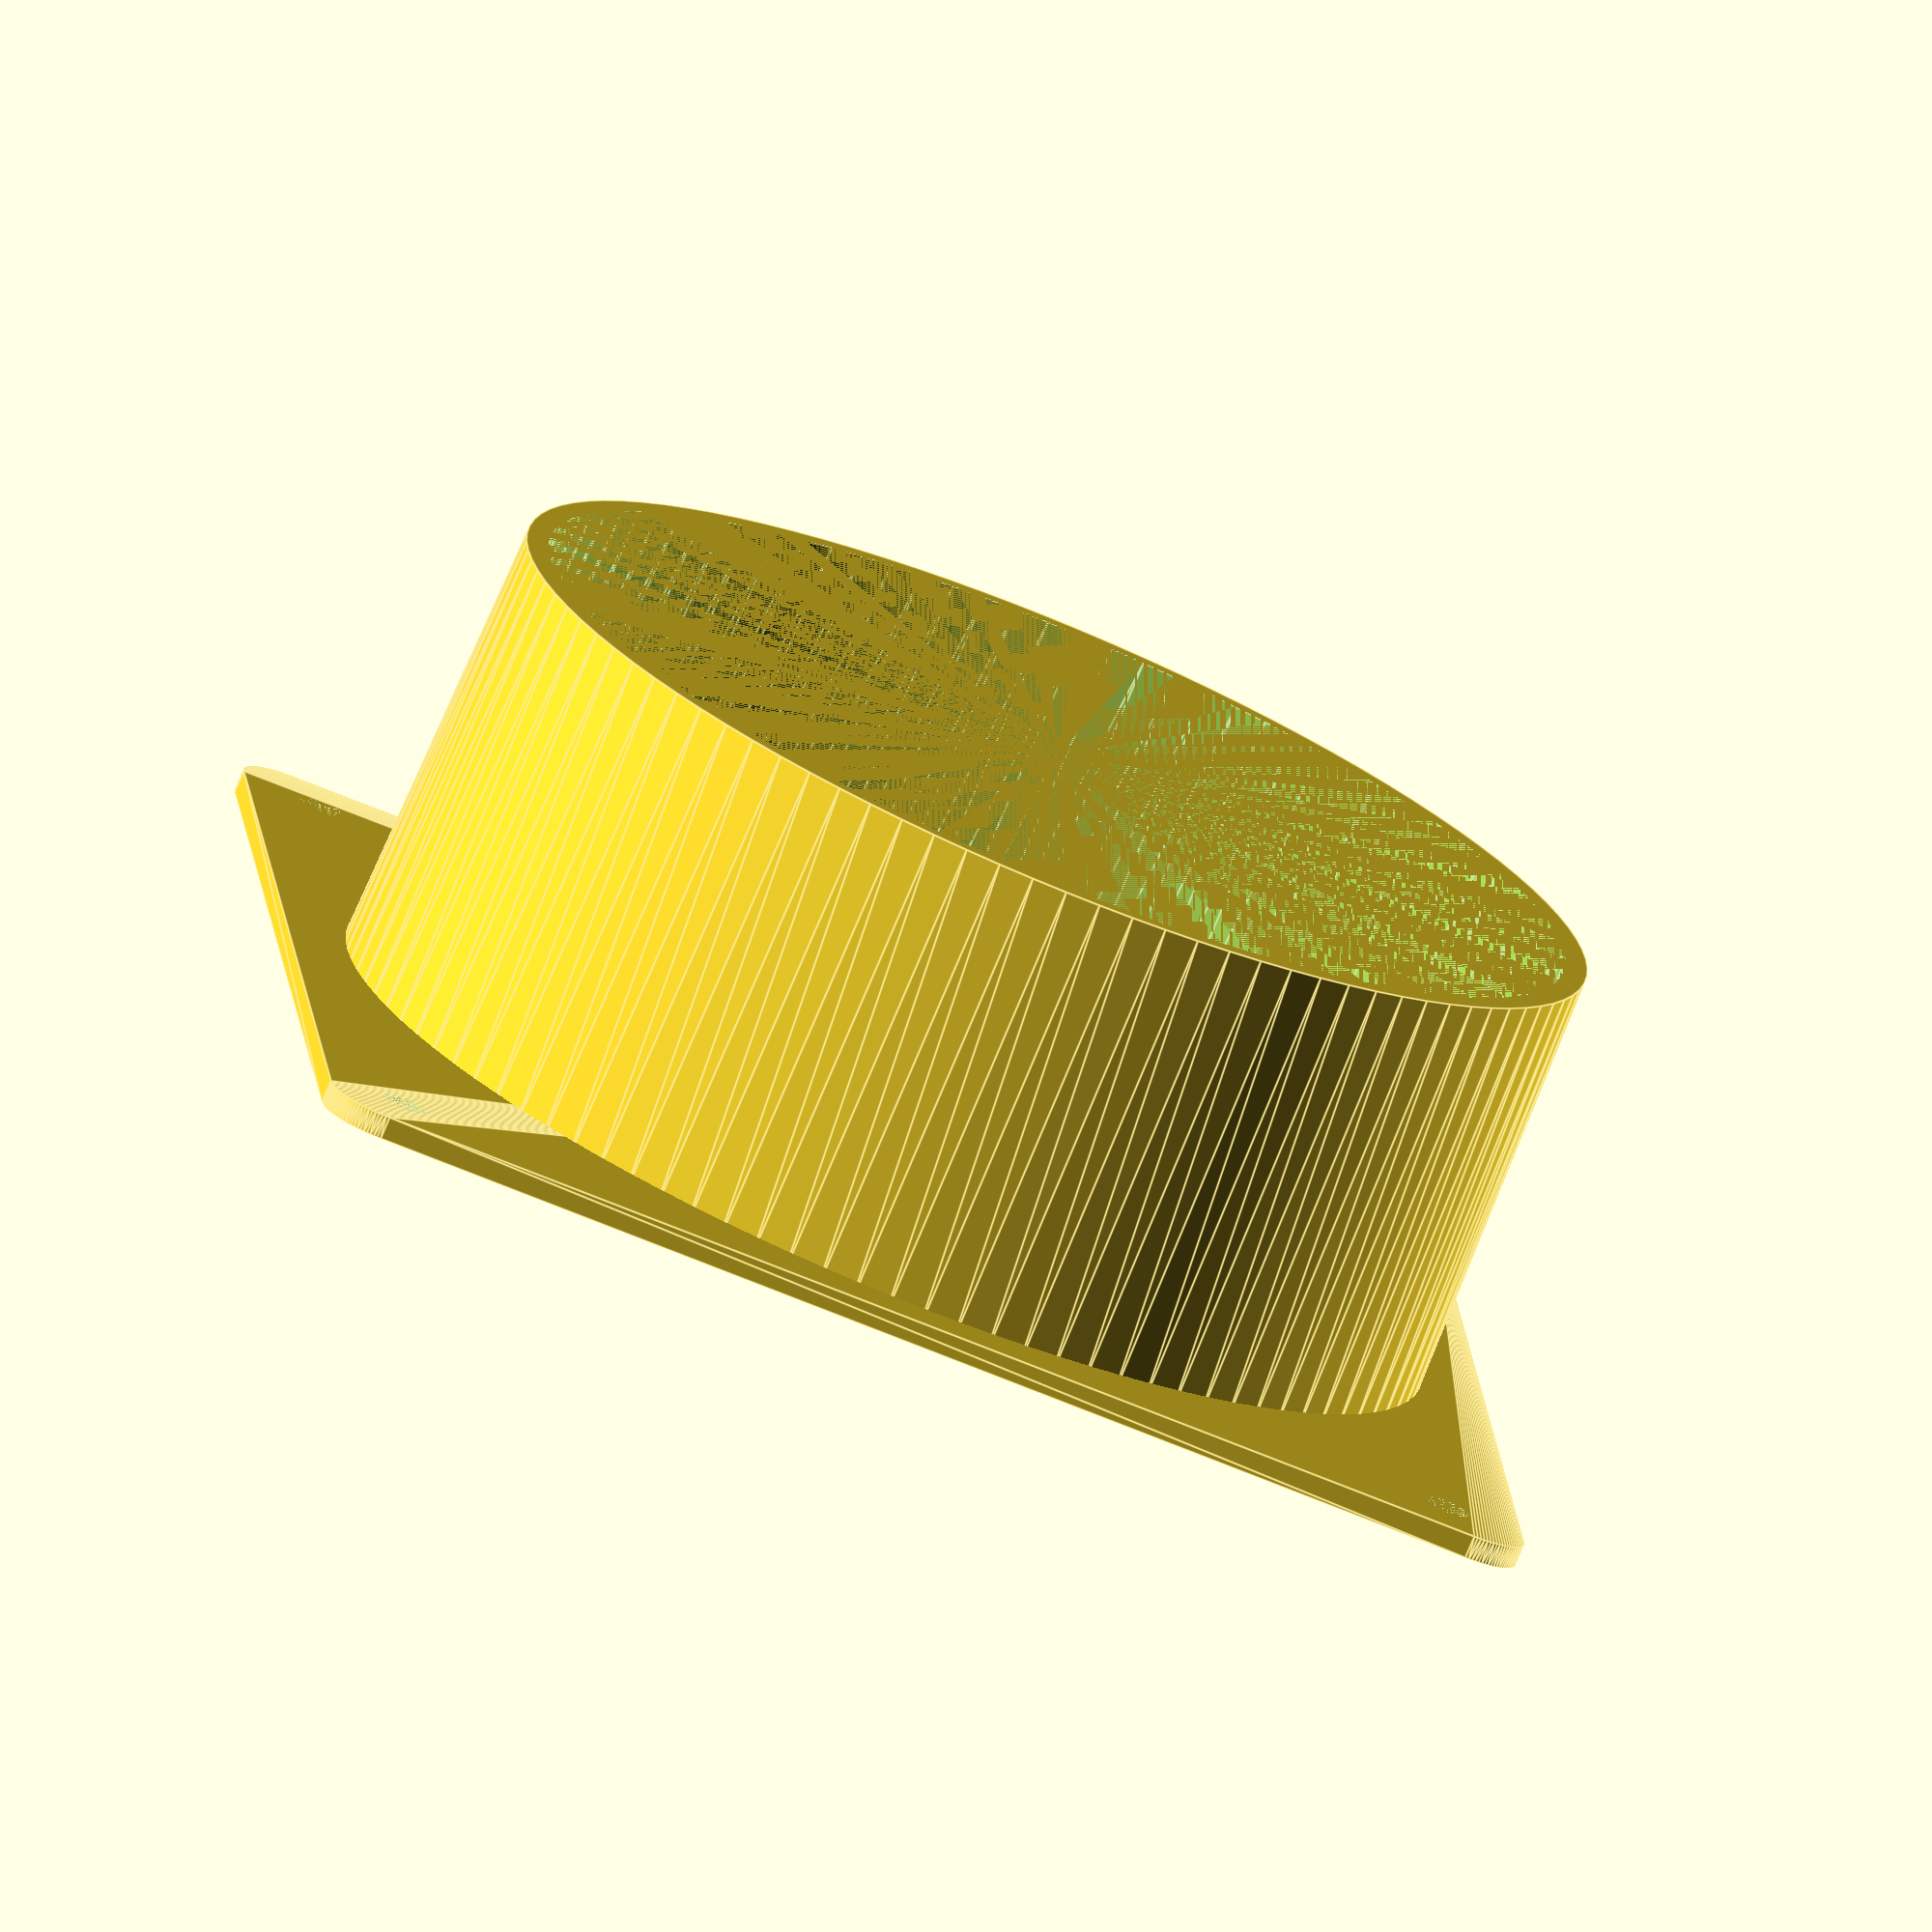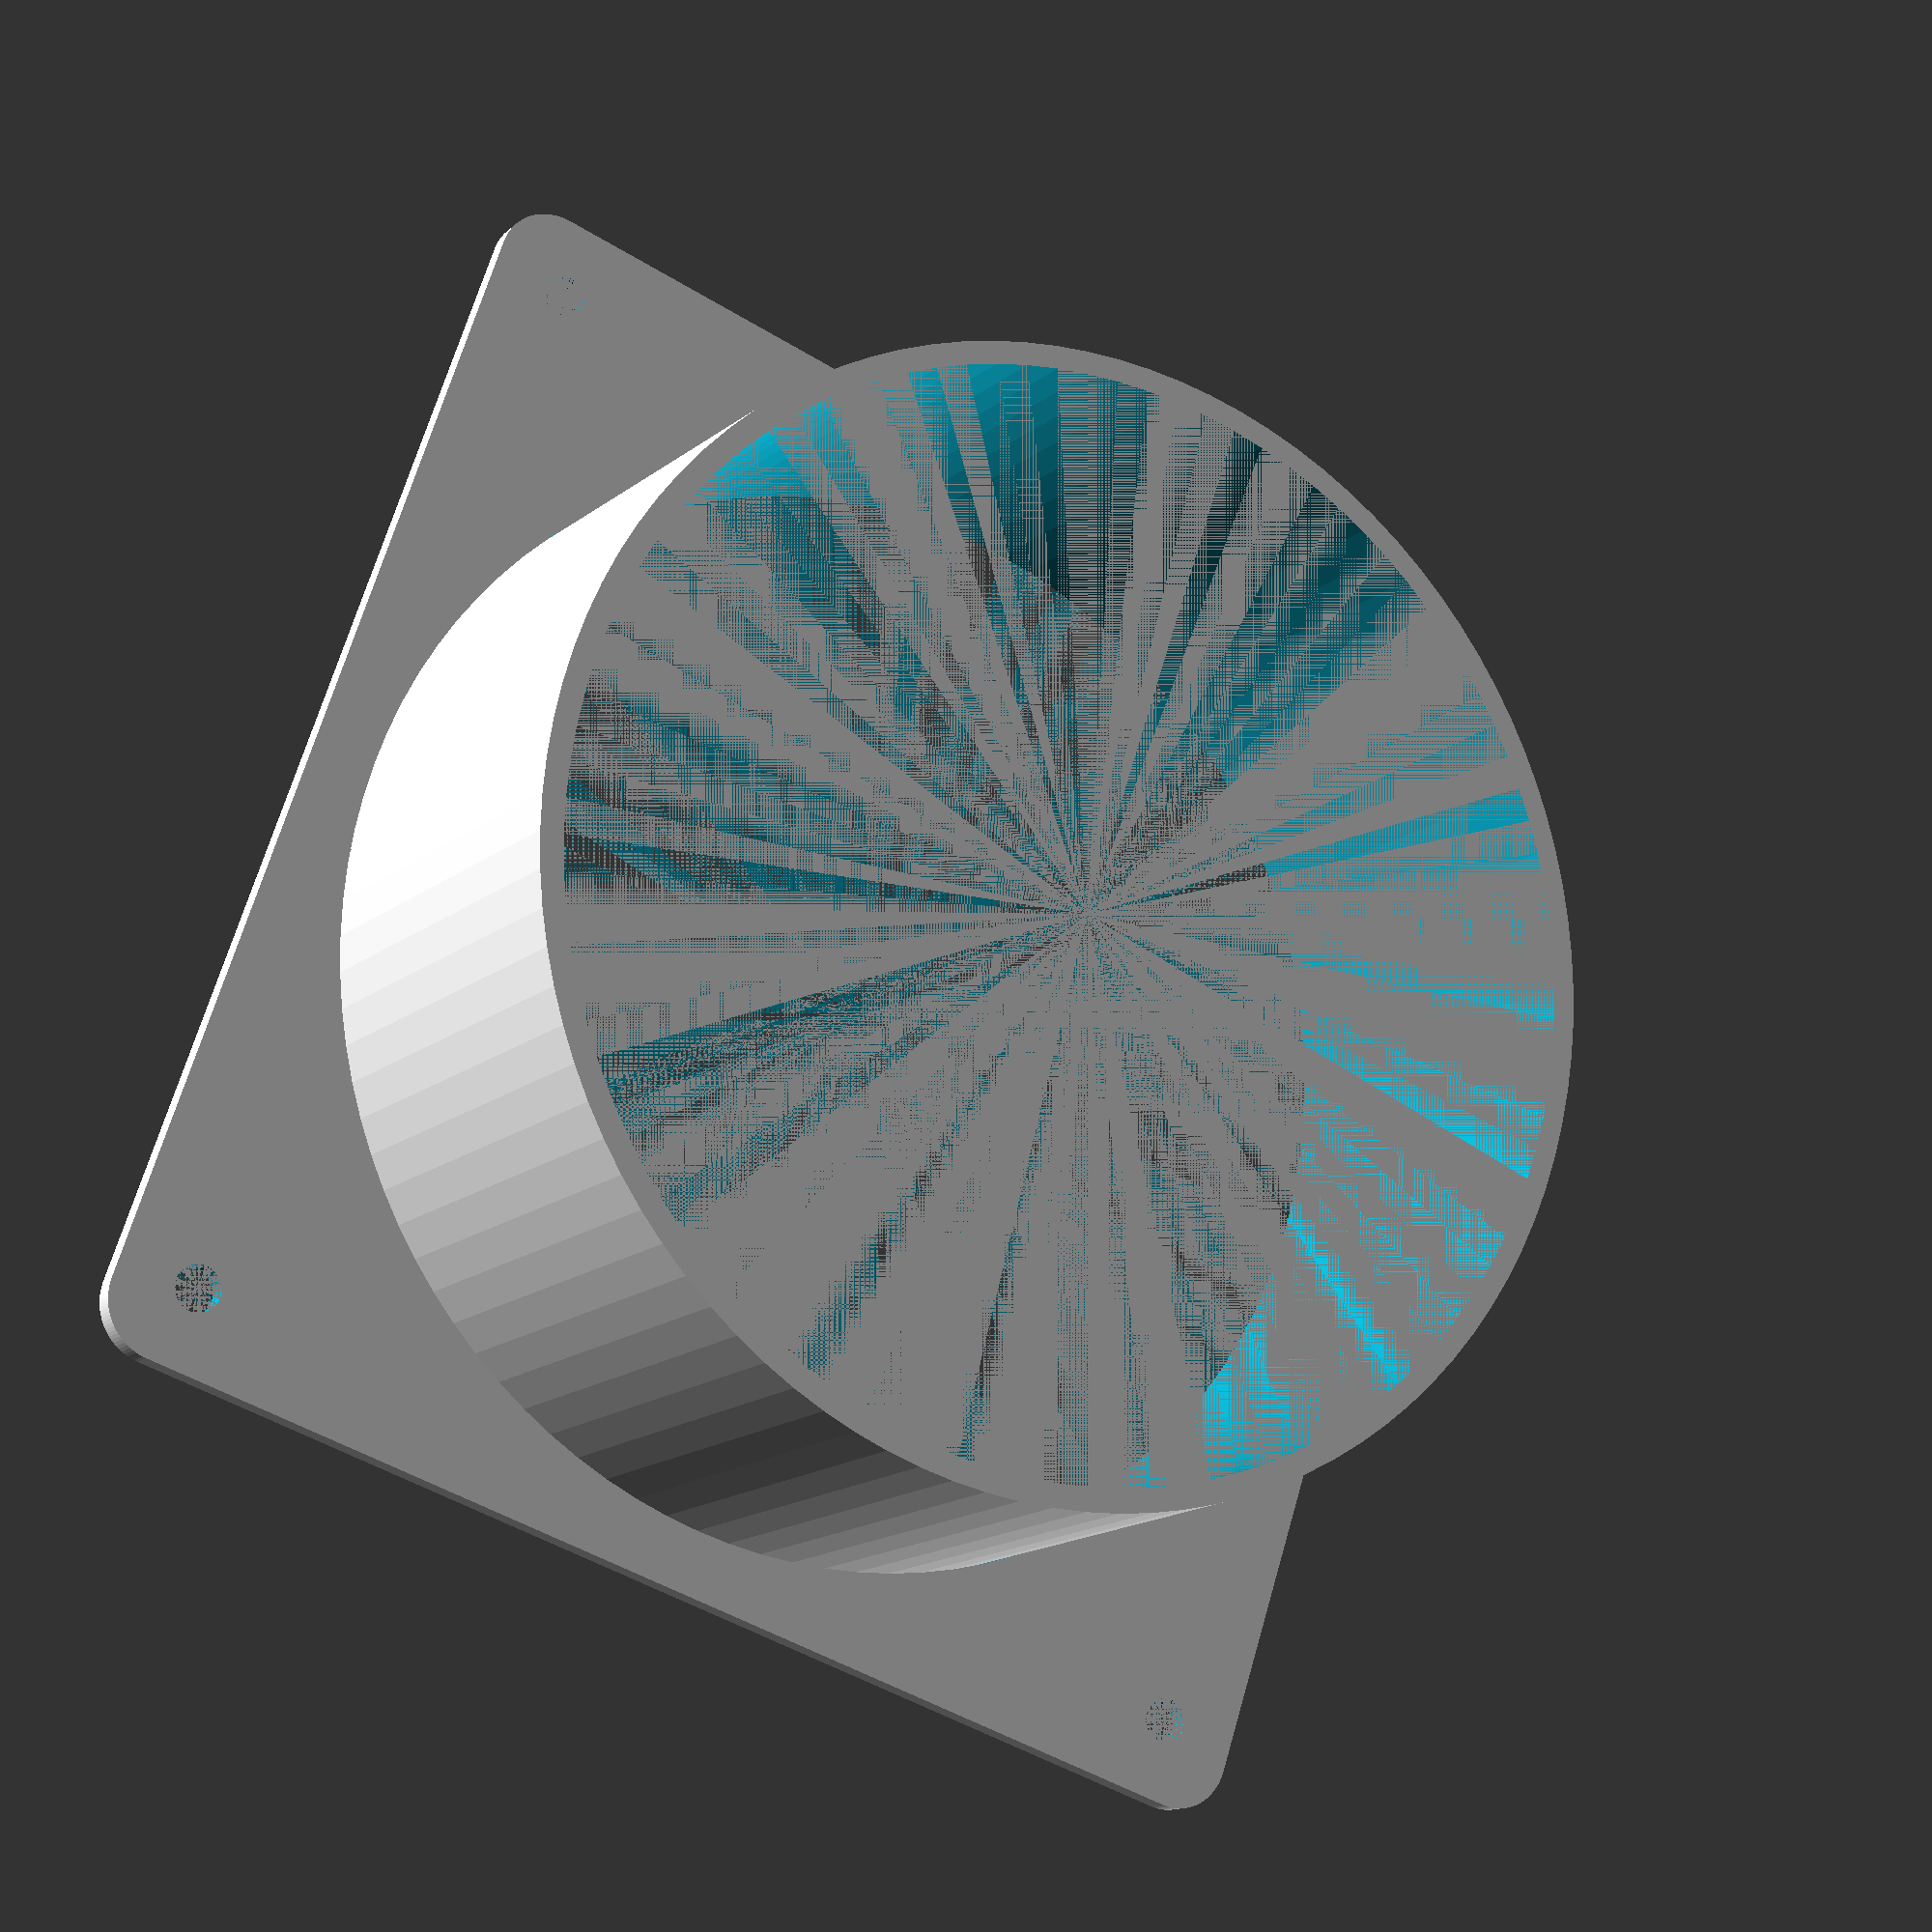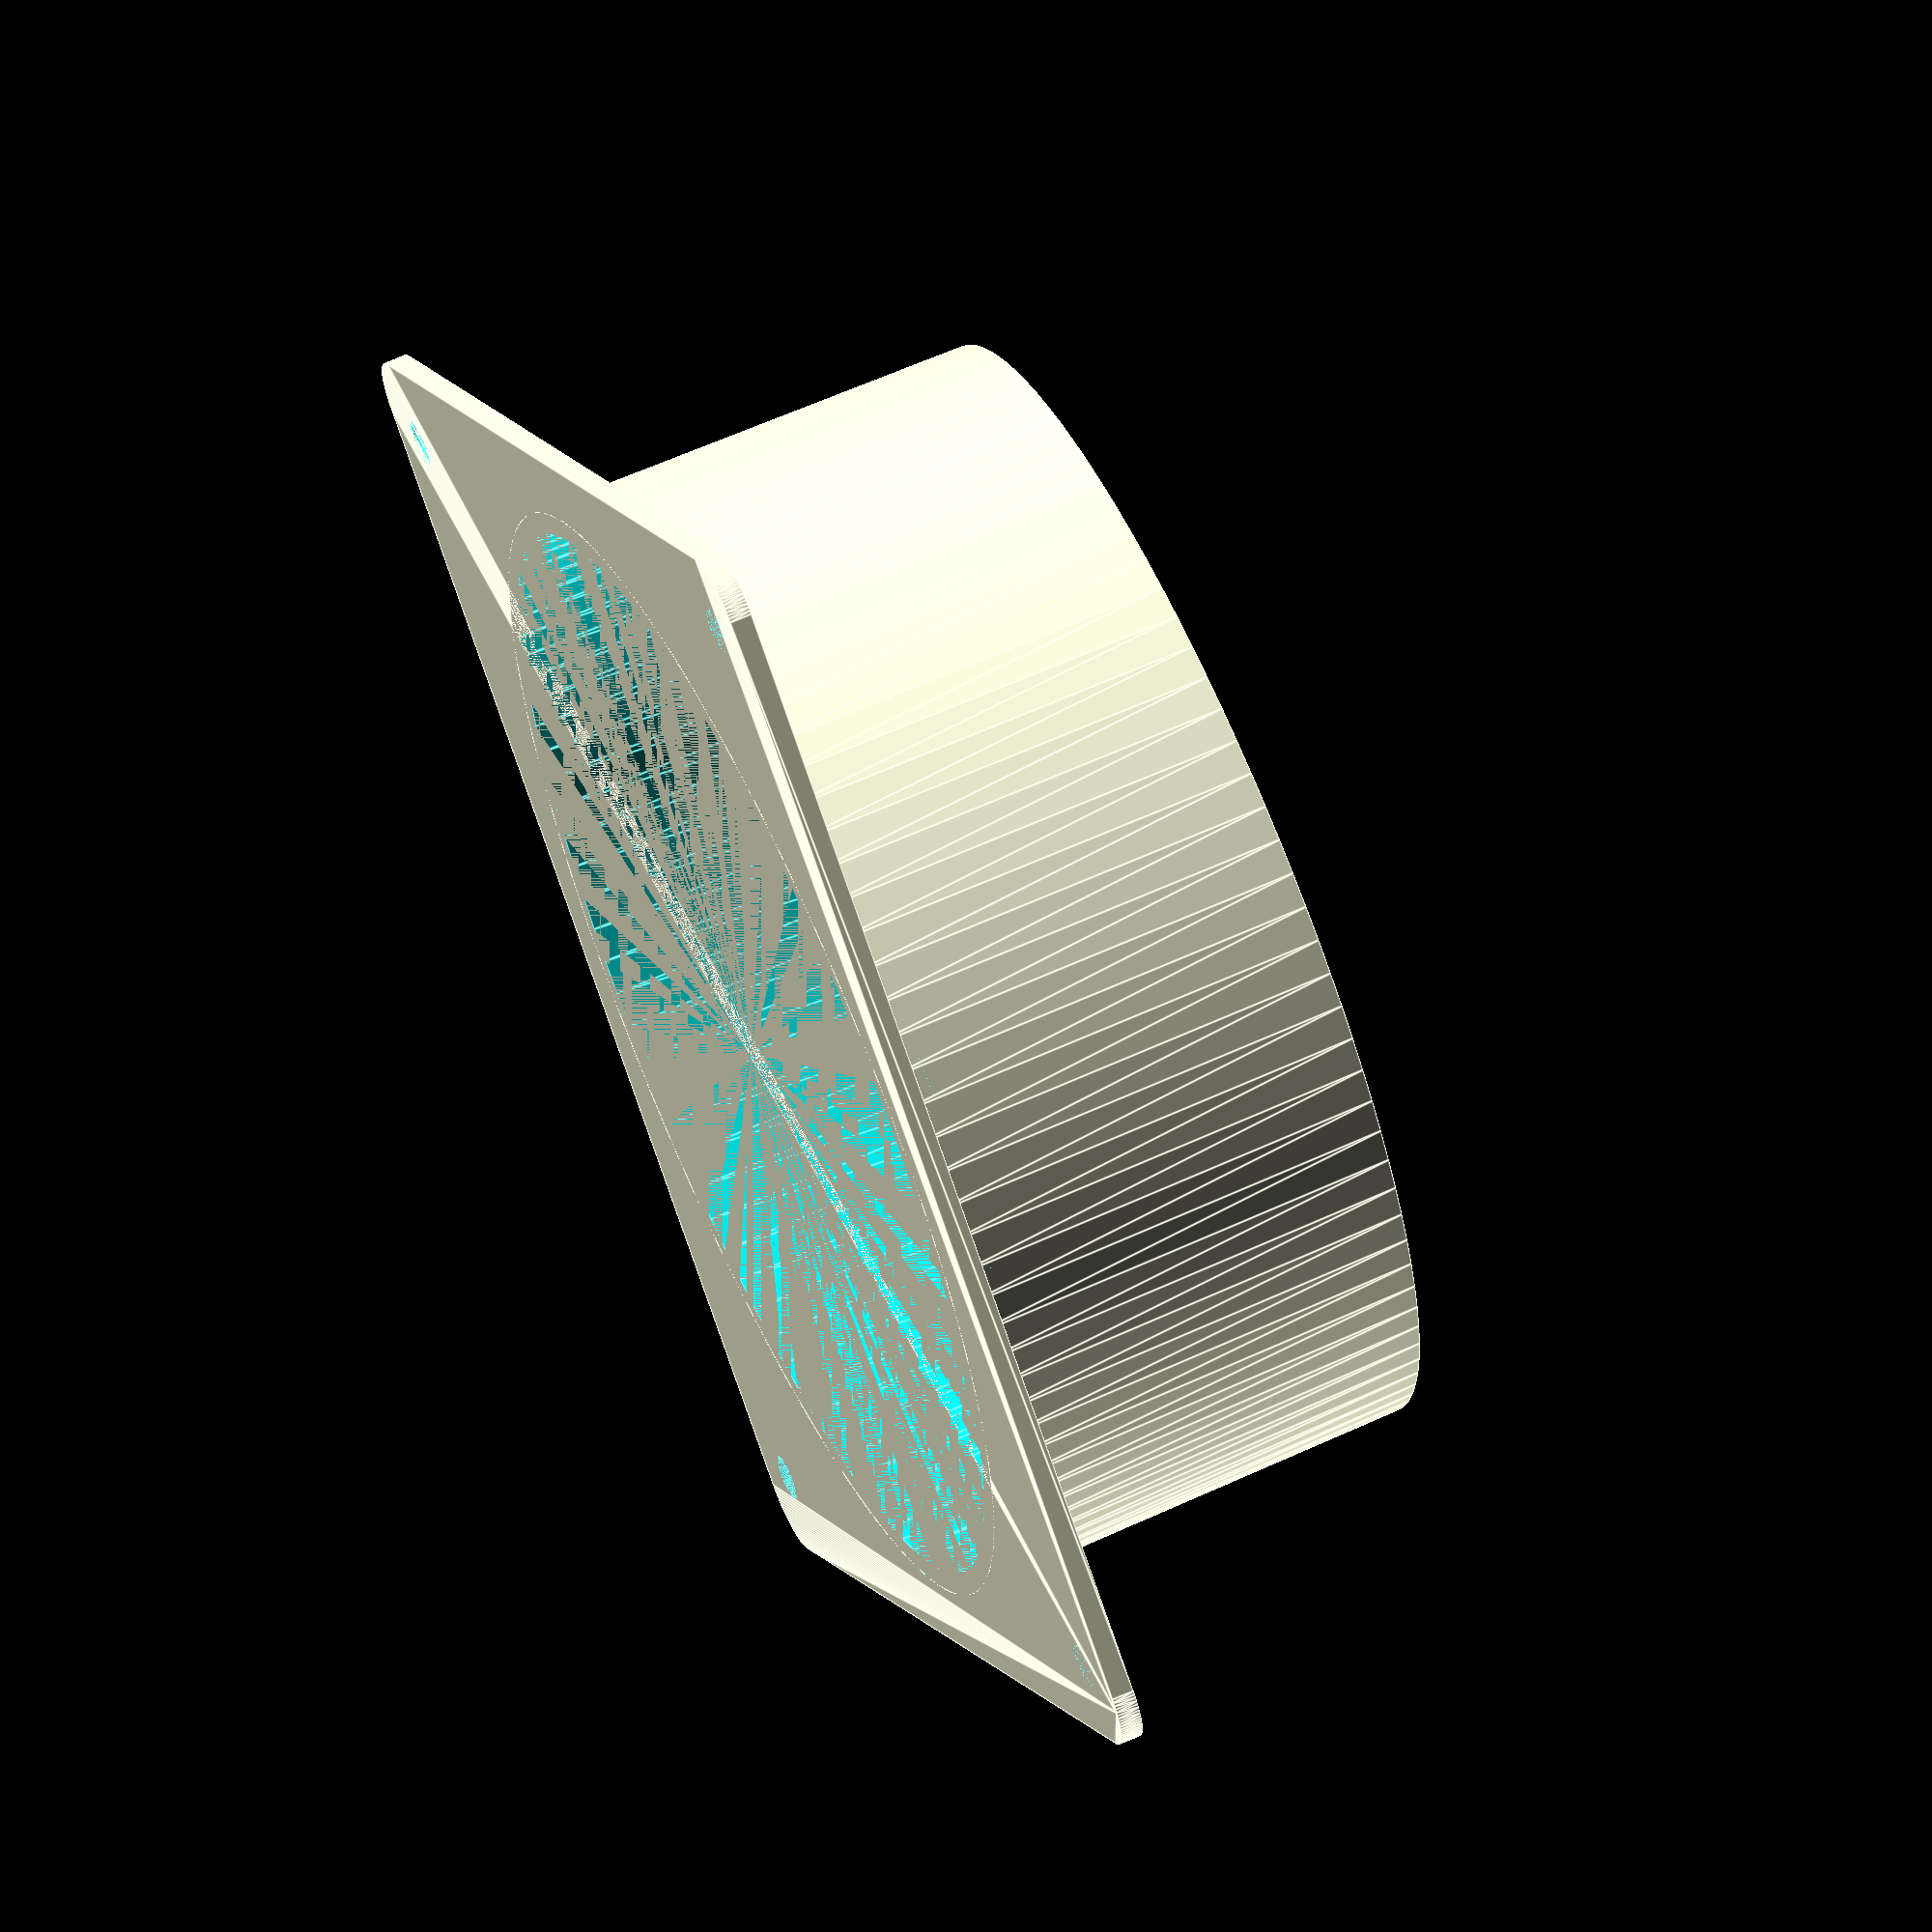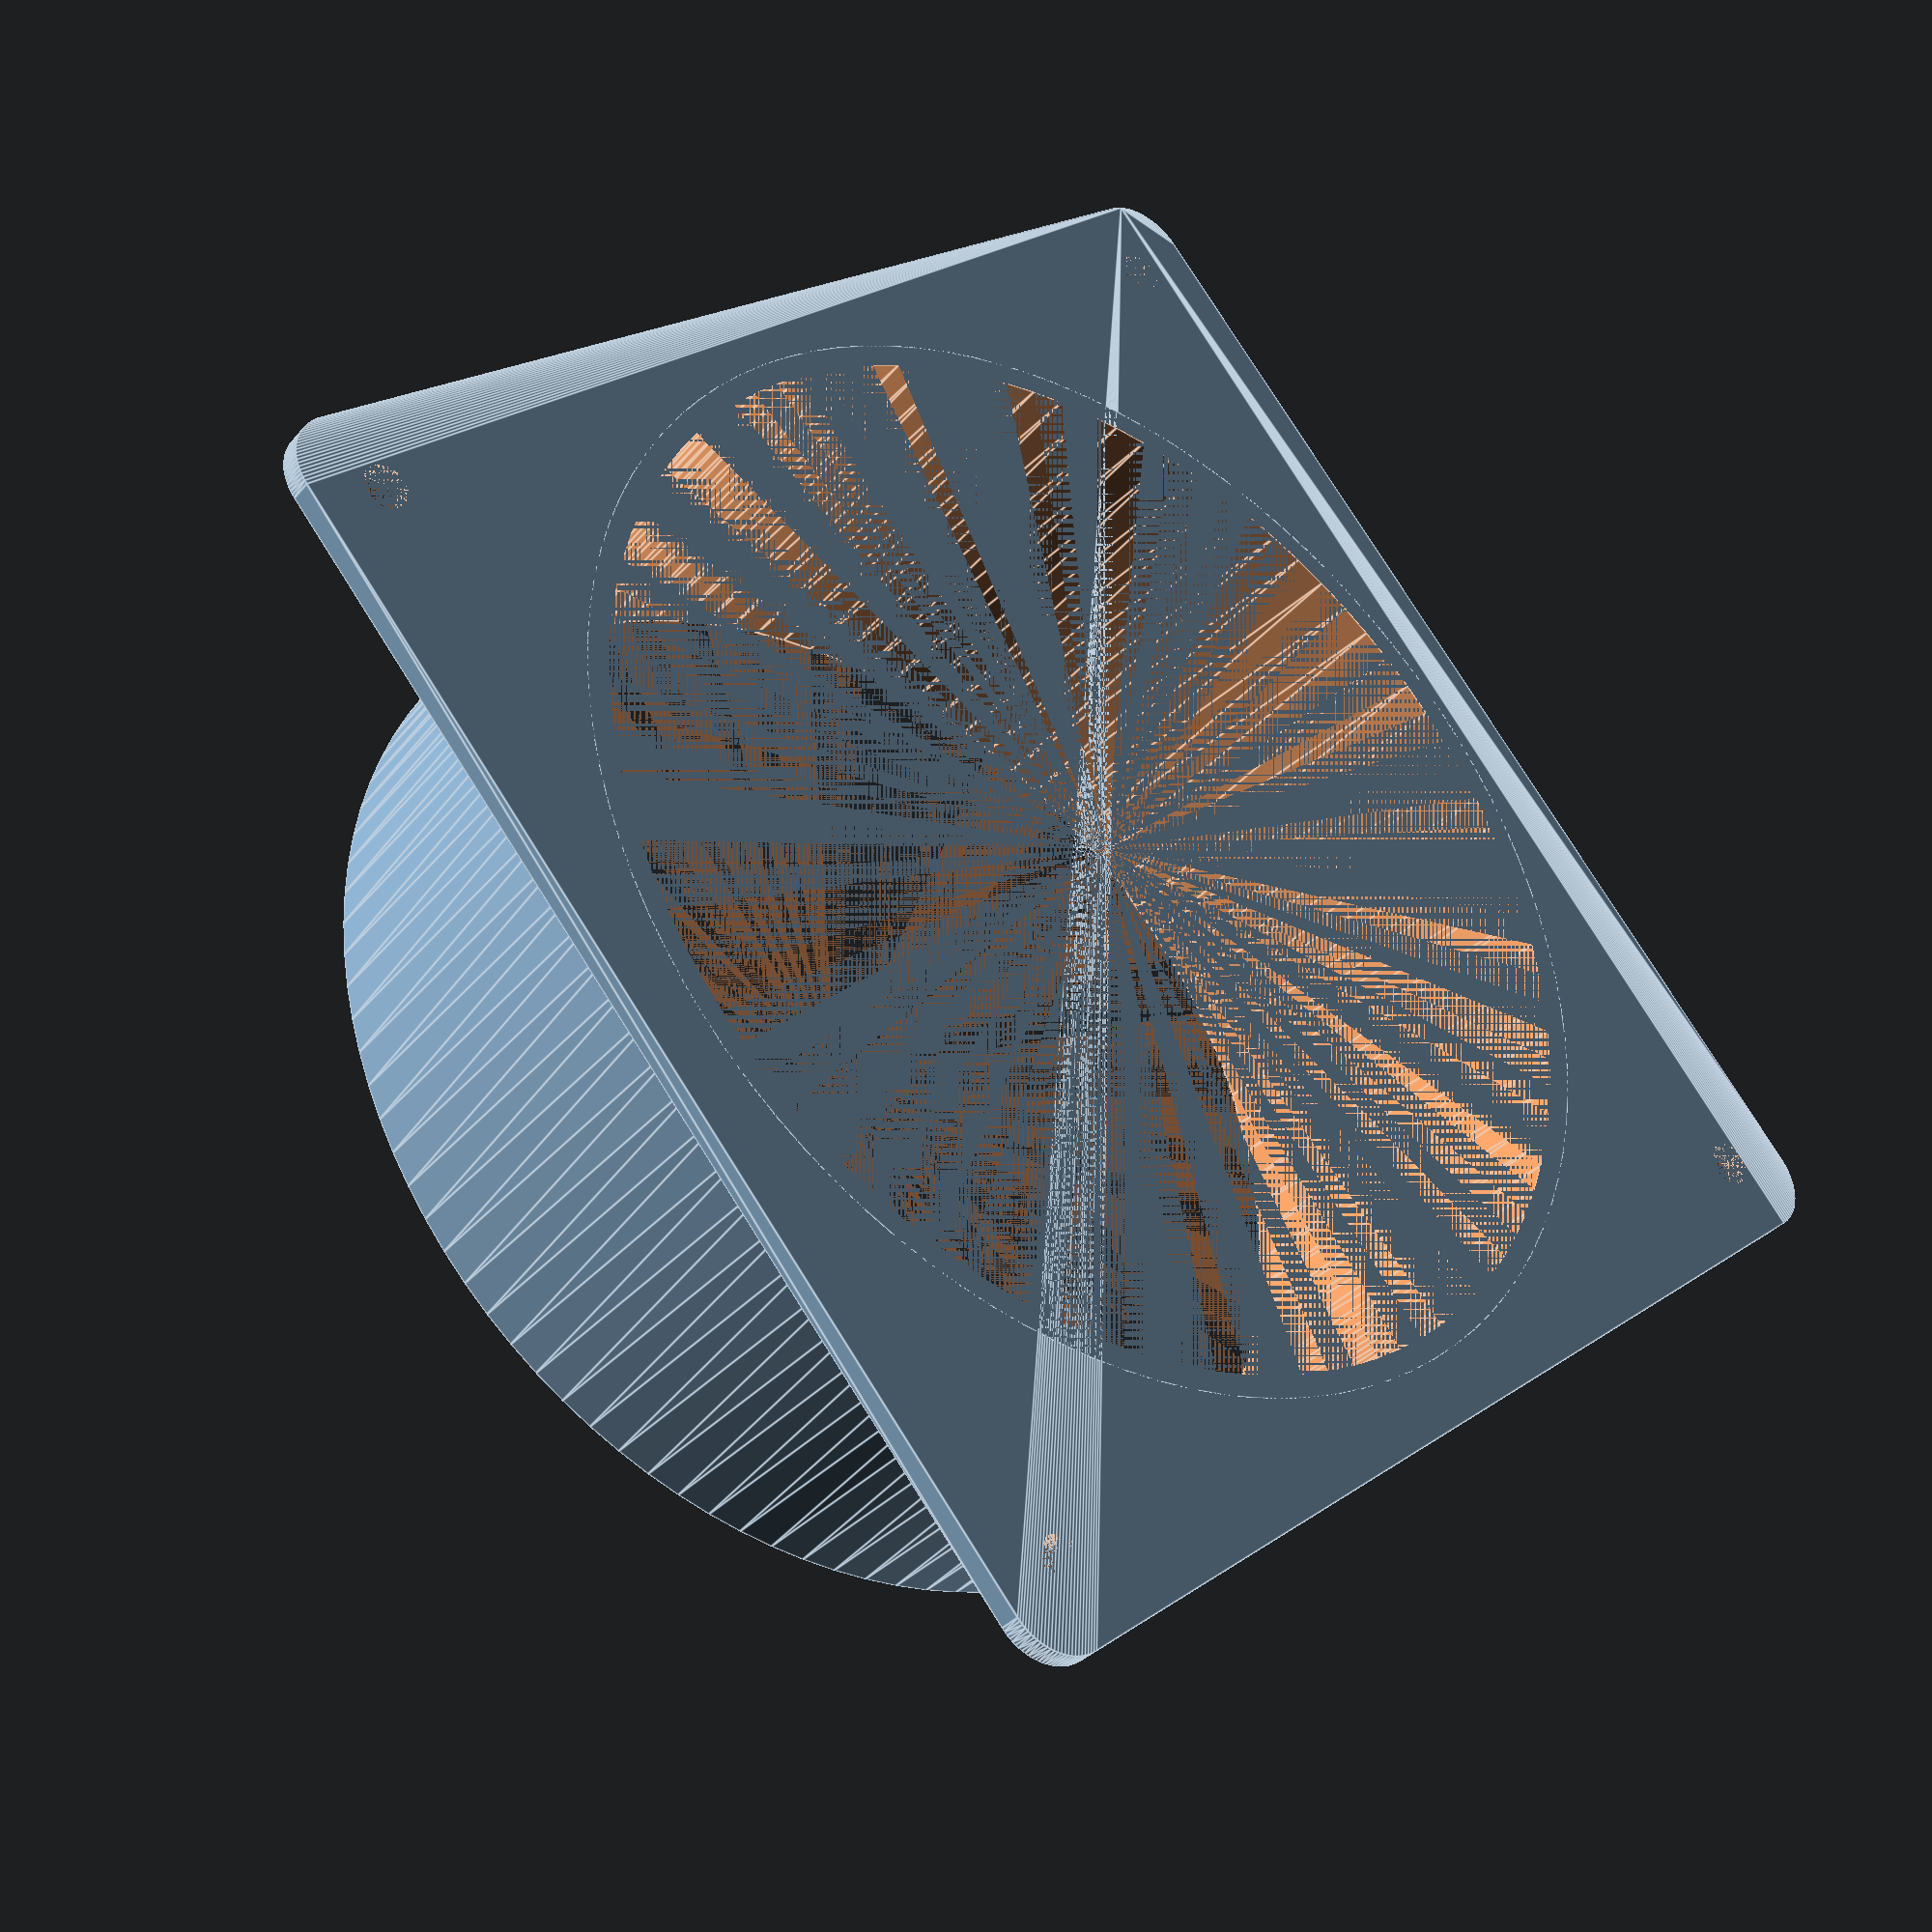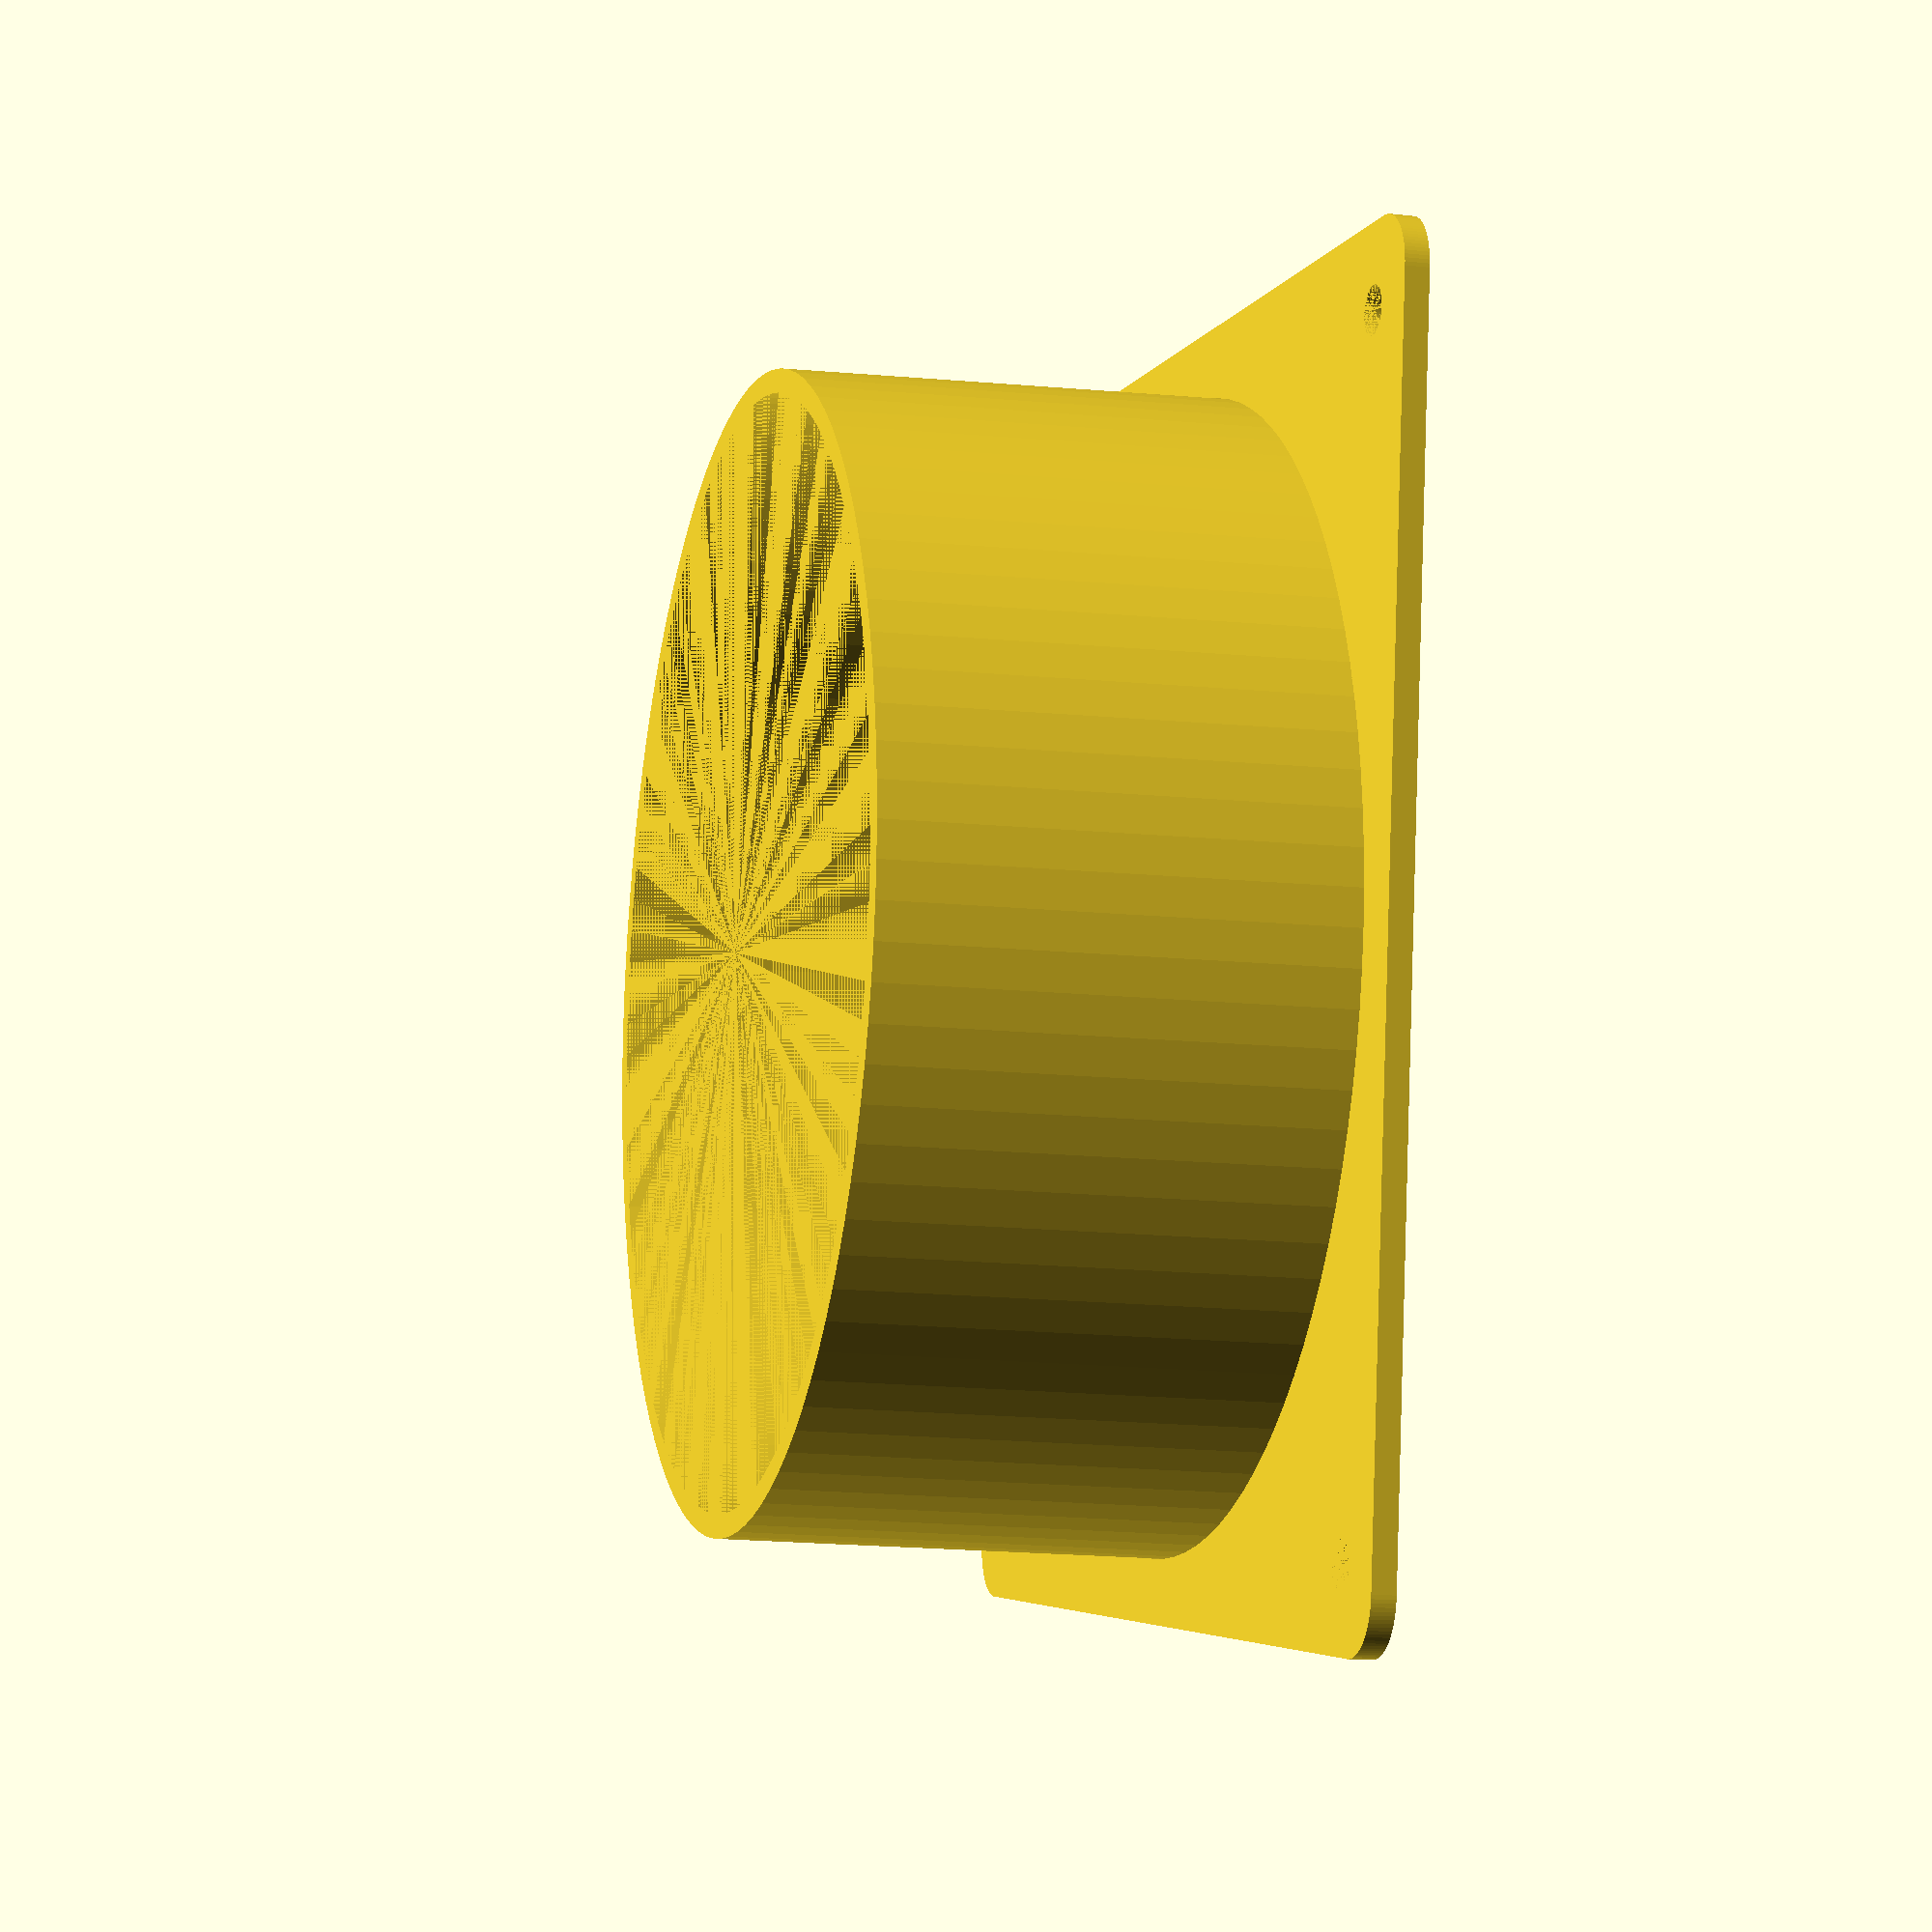
<openscad>
$fn=100;
wall_thickness = 2;
section_length = 40;
end_taper = 1.5;

end_ext_dia = 99.0;
end_int_dia = end_ext_dia - 2 * wall_thickness;

rounding_radius = 5;
plate_size = 110;

screw_hole_diameter = 4;
screw_hole_inset = 7;


module mounting_plate_base() {
    plate_dim = plate_size/2 - rounding_radius;
    ends = [-plate_dim, plate_dim];
    hull() {
        for(x = ends) {
            for(y = ends) {
                translate([x, y, 0]) {
                    cylinder(wall_thickness, r = rounding_radius);
                }
            }
        }
    }
}

module mounting_plate_screw_holes() {
    hole_dim = plate_size/2 - screw_hole_inset;
    holes = [-hole_dim, hole_dim];
    for(x = holes) {
        for(y = holes) {
            translate([x, y, 0]) {
                cylinder(wall_thickness, d = screw_hole_diameter);
            }
        }
    }
}

module mounting_plate_hole() {
        translate([0, 0, -wall_thickness*2]) cylinder(wall_thickness*4, d = end_ext_dia);
}

module mounting_plate() {
    difference() {
        mounting_plate_base();
        mounting_plate_hole();
        mounting_plate_screw_holes();
    }
}
        
    
module end_tube() {
    difference() {
        cylinder(section_length, d1 = end_ext_dia, d2 = end_ext_dia-end_taper);
        cylinder(section_length, d1 = end_int_dia, d2 = end_int_dia-end_taper);
    }
}

module adaptor() {
    end_tube(); 
    mounting_plate();
}


adaptor();
    
    


</openscad>
<views>
elev=76.5 azim=85.4 roll=337.3 proj=o view=edges
elev=14.0 azim=288.5 roll=330.5 proj=p view=wireframe
elev=296.4 azim=321.1 roll=245.4 proj=o view=edges
elev=215.8 azim=220.5 roll=34.8 proj=p view=edges
elev=192.2 azim=277.3 roll=105.1 proj=p view=wireframe
</views>
